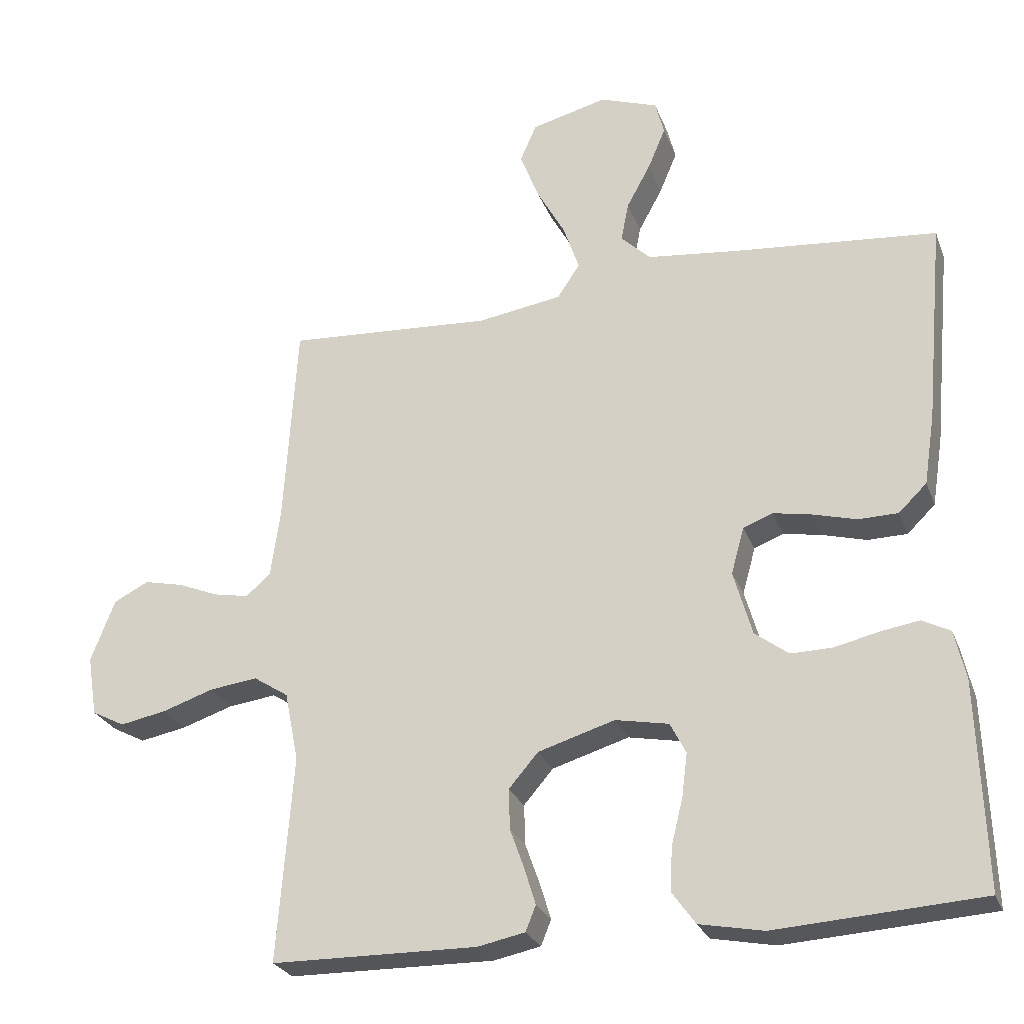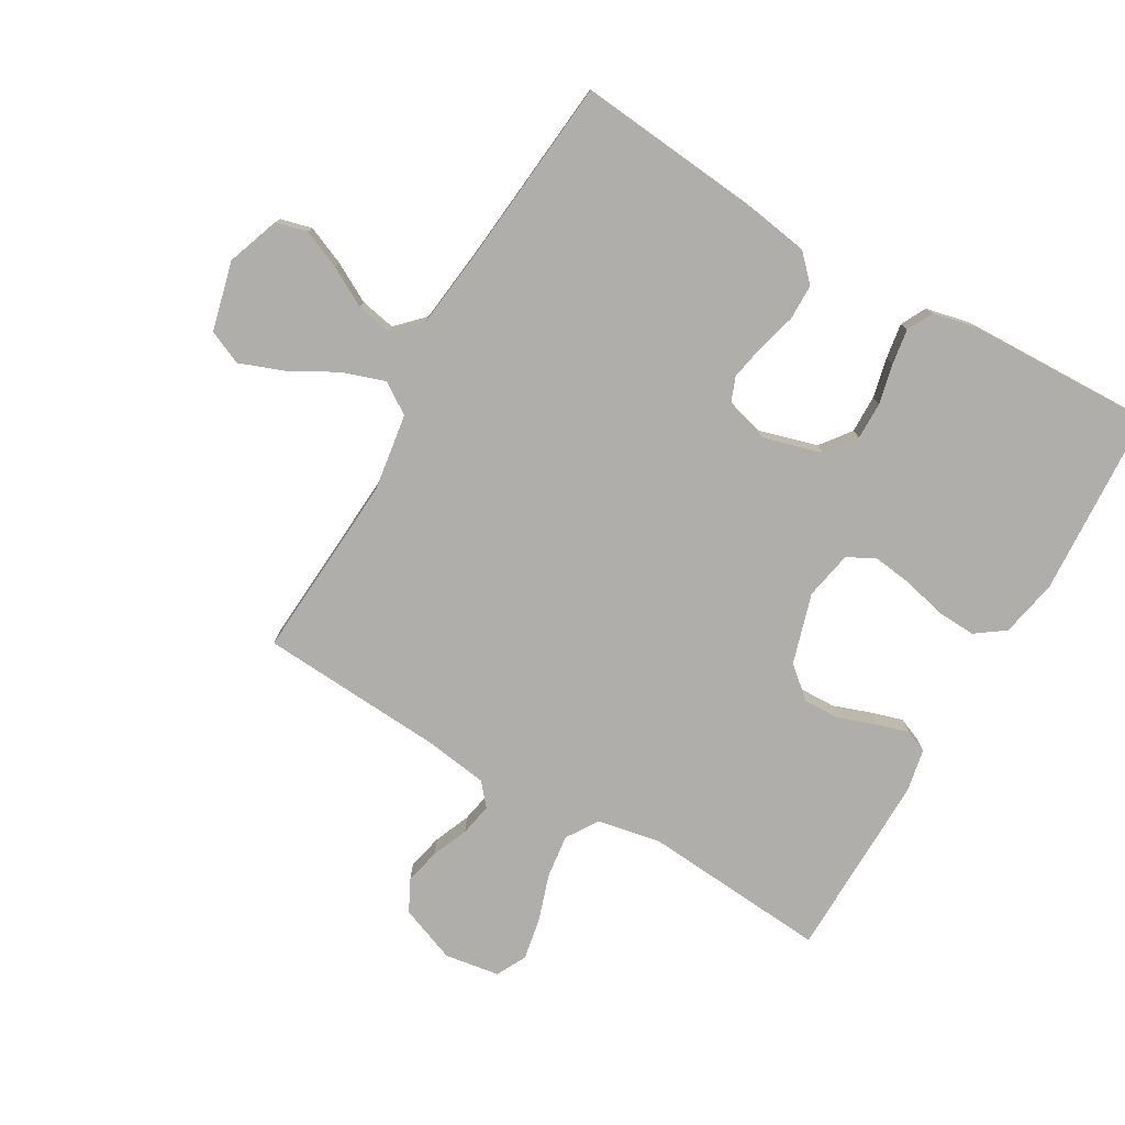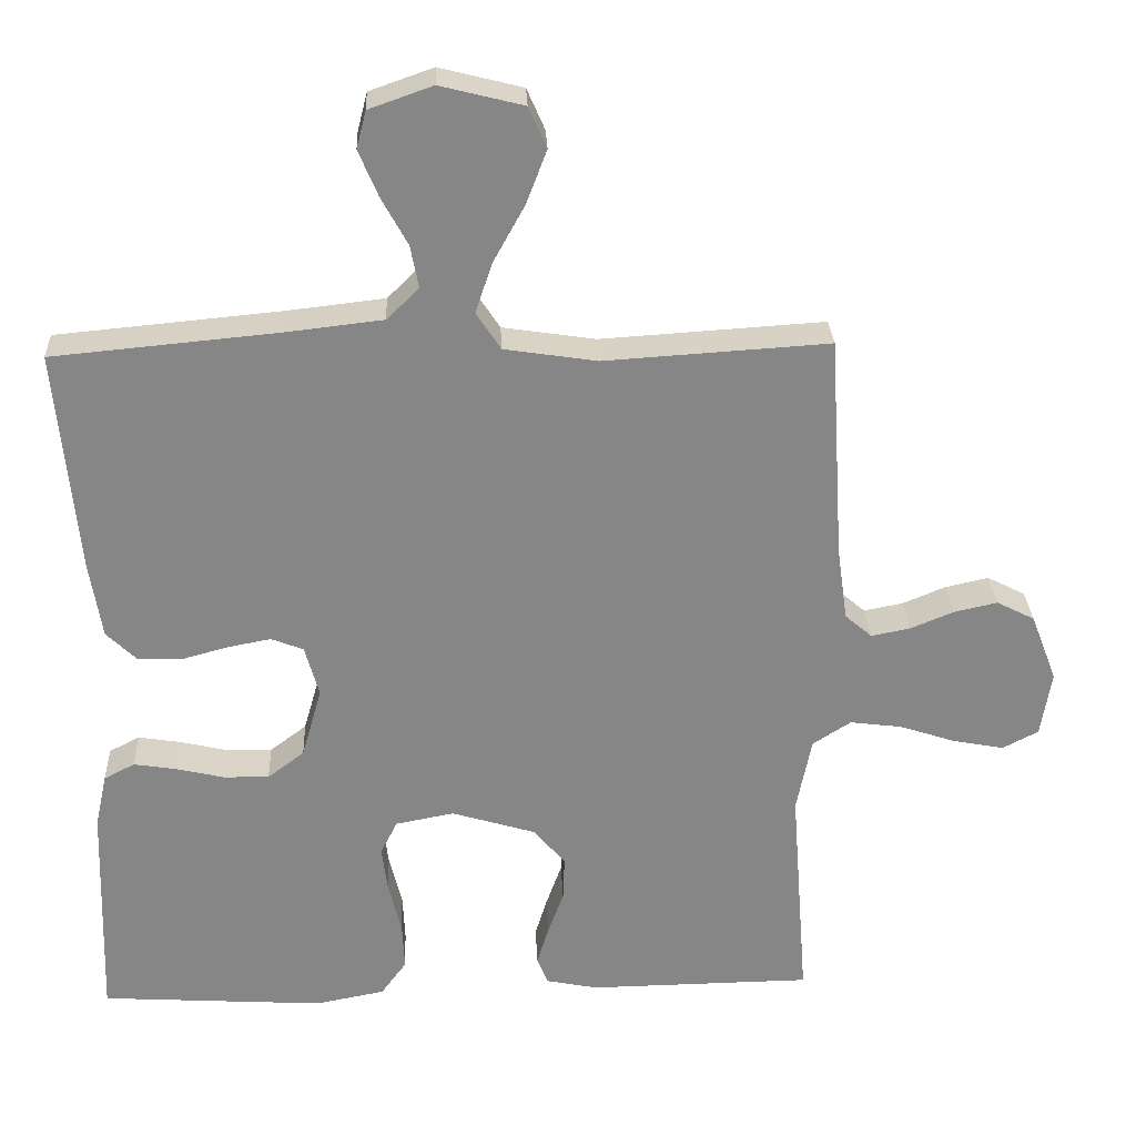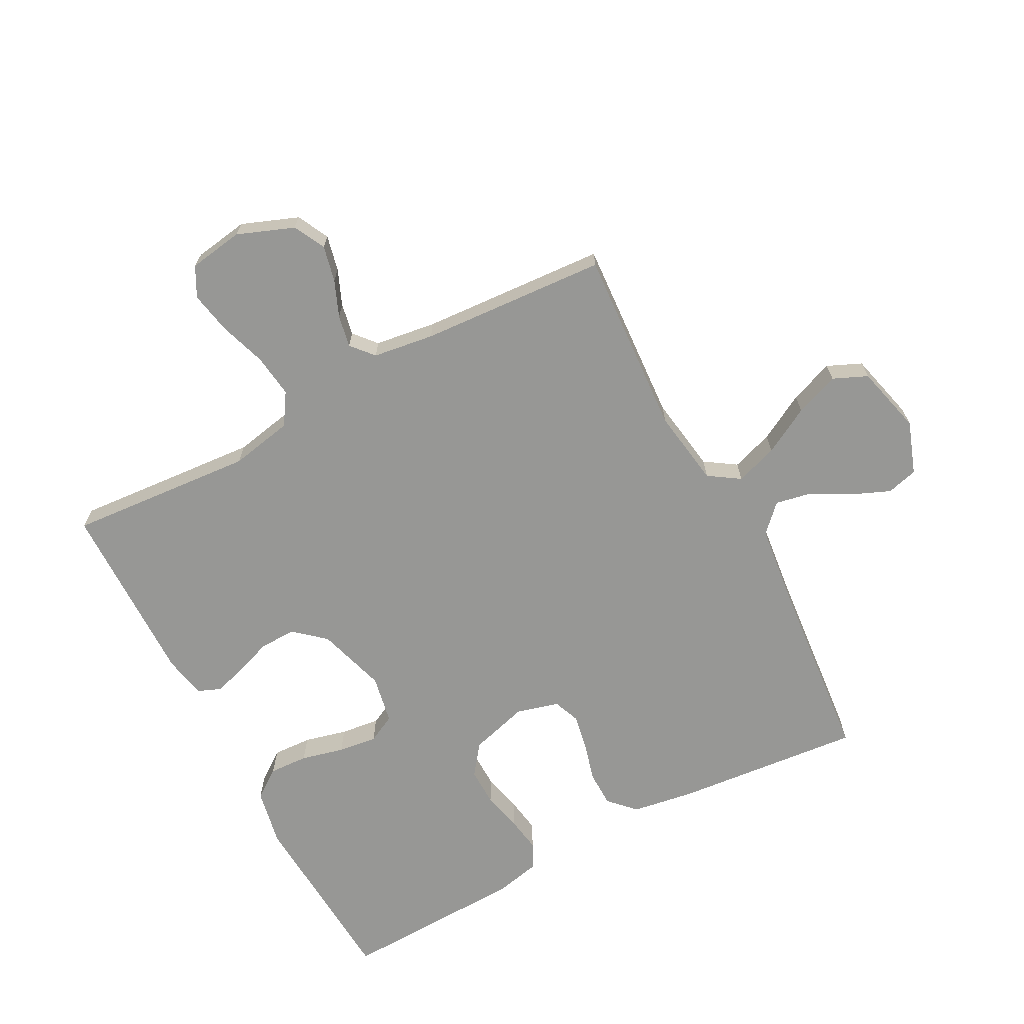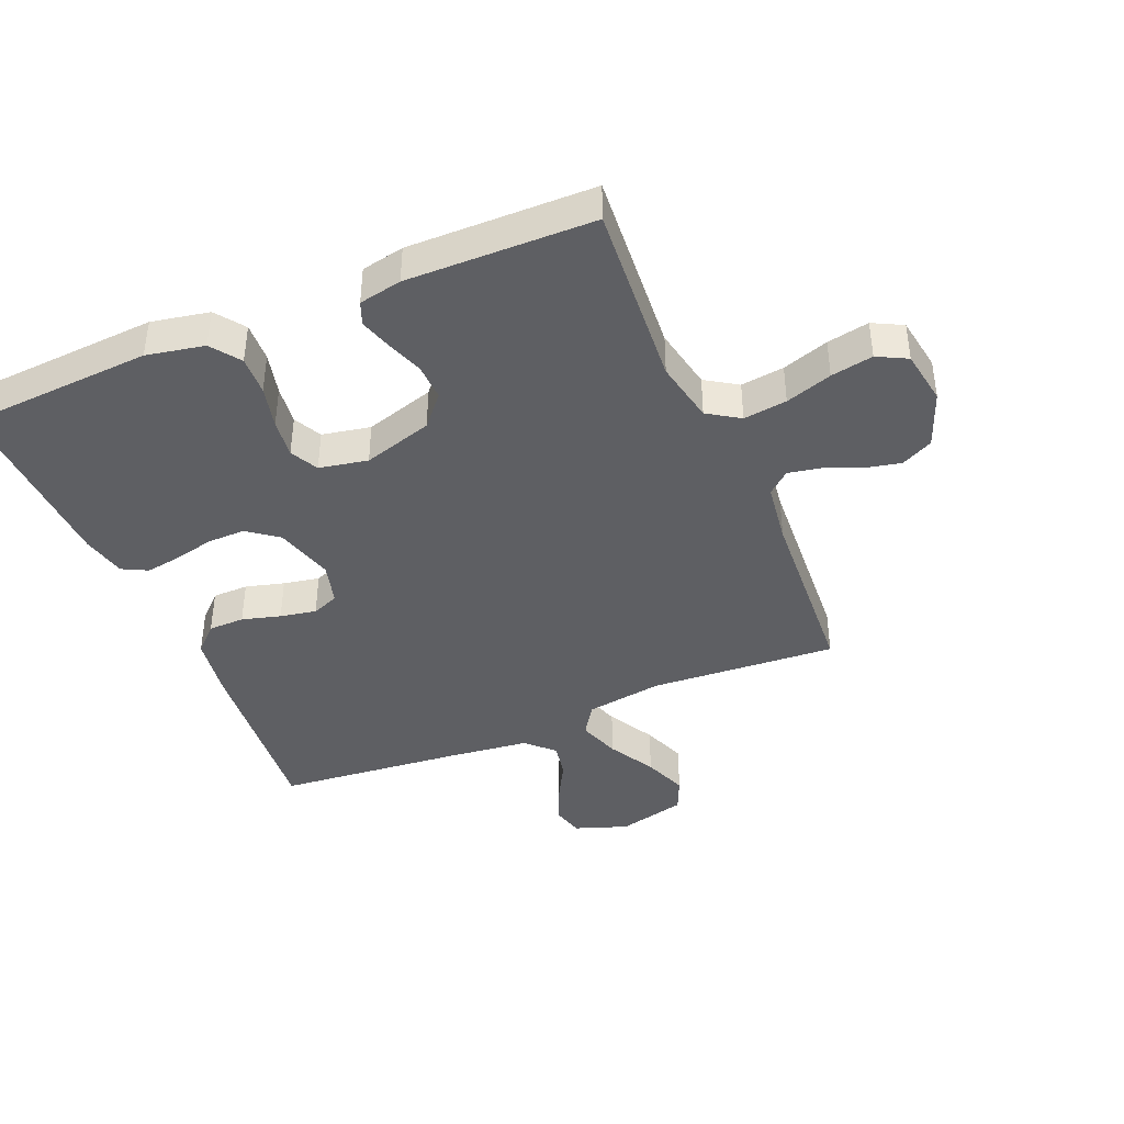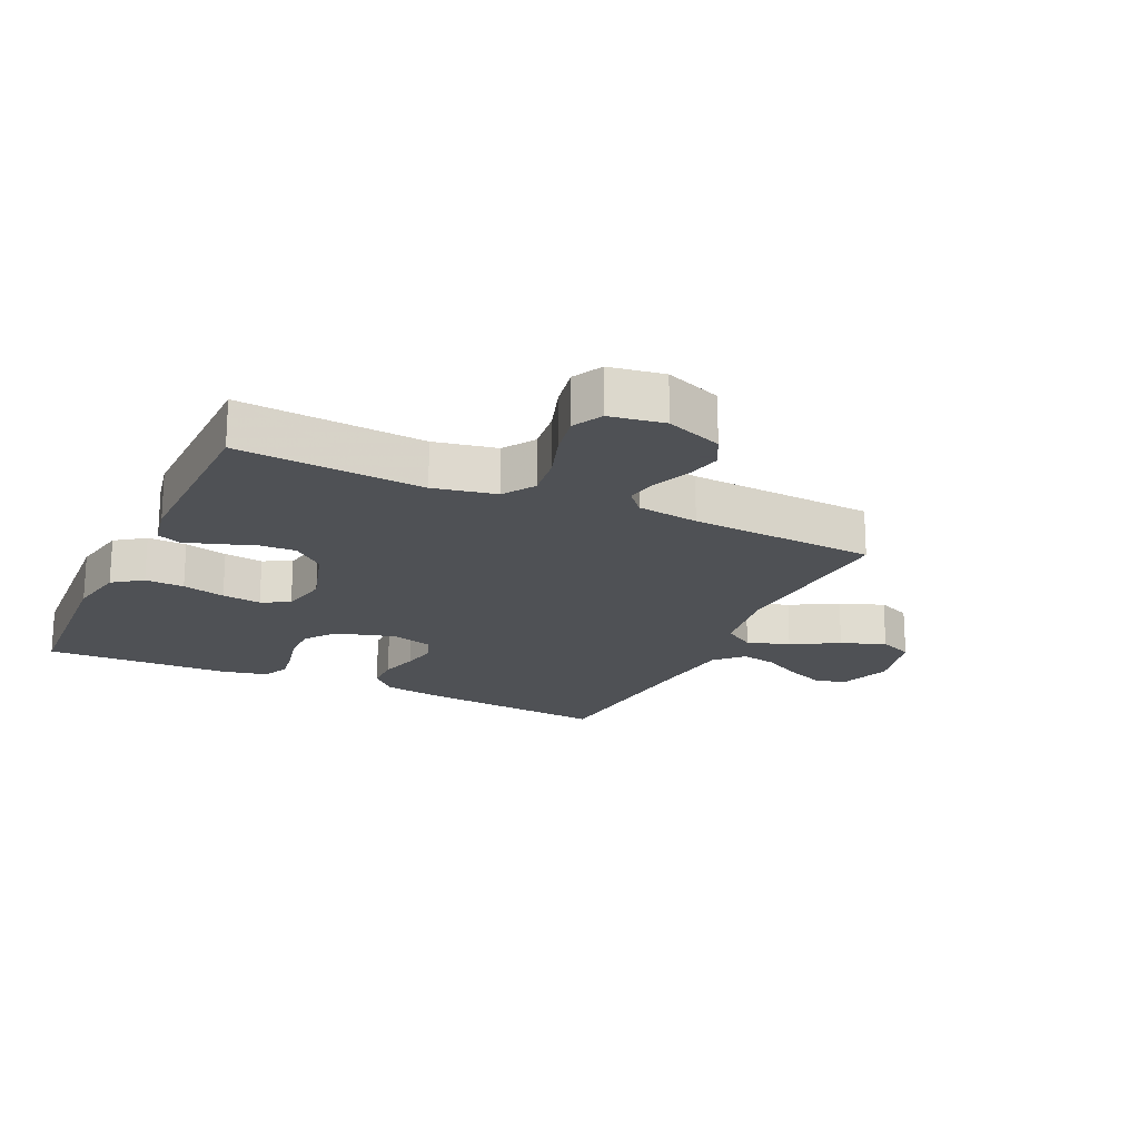
<metadata>
{"format":"obj","ext":"obj","renderer":"f3d","projection":"perspective","resolution":1024,"background":"white","views":[{"elev":-26.3,"azim":18.1,"up":"+Z"},{"elev":-77.6,"azim":59.8,"up":"+Y"},{"elev":28.2,"azim":177.5,"up":"+Z"},{"elev":-68.1,"azim":-62.1,"up":"+Y"},{"elev":-41.0,"azim":-157.2,"up":"+Y"},{"elev":-19.5,"azim":-115.0,"up":"+Y"}]}
</metadata>
<code>
v -0.5 0.07 -0.5
v -0.477 0.07 -0.2
v -0.497 0.07 -0.099
v -0.548 0.07 -0.066
v -0.618 0.07 -0.075
v -0.693 0.07 -0.1
v -0.761 0.07 -0.113
v -0.809 0.07 -0.088
v -0.823 0.07 0
v -0.788 0.07 0.091
v -0.737 0.07 0.117
v -0.679 0.07 0.104
v -0.621 0.07 0.08
v -0.569 0.07 0.07
v -0.533 0.07 0.101
v -0.519 0.07 0.2
v -0.5 0.07 0.5
v -0.2 0.07 0.481
v -0.076 0.07 0.5
v -0.043 0.07 0.55
v -0.066 0.07 0.618
v -0.108 0.07 0.694
v -0.135 0.07 0.765
v -0.111 0.07 0.82
v 0 0.07 0.848
v 0.085 0.07 0.818
v 0.098 0.07 0.768
v 0.072 0.07 0.706
v 0.037 0.07 0.642
v 0.026 0.07 0.585
v 0.069 0.07 0.543
v 0.2 0.07 0.528
v 0.5 0.07 0.5
v 0.472 0.07 0.2
v 0.456 0.07 0.098
v 0.415 0.07 0.058
v 0.357 0.07 0.057
v 0.295 0.07 0.074
v 0.237 0.07 0.085
v 0.194 0.07 0.068
v 0.175 0.07 0
v 0.202 0.07 -0.095
v 0.251 0.07 -0.132
v 0.312 0.07 -0.131
v 0.376 0.07 -0.116
v 0.433 0.07 -0.107
v 0.474 0.07 -0.128
v 0.49 0.07 -0.2
v 0.5 0.07 -0.5
v 0.2 0.07 -0.519
v 0.107 0.07 -0.501
v 0.073 0.07 -0.454
v 0.076 0.07 -0.391
v 0.093 0.07 -0.322
v 0.101 0.07 -0.259
v 0.078 0.07 -0.214
v 0 0.07 -0.199
v -0.112 0.07 -0.233
v -0.155 0.07 -0.283
v -0.153 0.07 -0.342
v -0.132 0.07 -0.401
v -0.116 0.07 -0.453
v -0.131 0.07 -0.49
v -0.2 0.07 -0.504
v -0.5 0 -0.5
v -0.477 0 -0.2
v -0.497 0 -0.099
v -0.548 0 -0.066
v -0.618 0 -0.075
v -0.693 0 -0.1
v -0.761 0 -0.113
v -0.809 0 -0.088
v -0.823 0 0
v -0.788 0 0.091
v -0.737 0 0.117
v -0.679 0 0.104
v -0.621 0 0.08
v -0.569 0 0.07
v -0.533 0 0.101
v -0.519 0 0.2
v -0.5 0 0.5
v -0.2 0 0.481
v -0.076 0 0.5
v -0.043 0 0.55
v -0.066 0 0.618
v -0.108 0 0.694
v -0.135 0 0.765
v -0.111 0 0.82
v 0 0 0.848
v 0.085 0 0.818
v 0.098 0 0.768
v 0.072 0 0.706
v 0.037 0 0.642
v 0.026 0 0.585
v 0.069 0 0.543
v 0.2 0 0.528
v 0.5 0 0.5
v 0.472 0 0.2
v 0.456 0 0.098
v 0.415 0 0.058
v 0.357 0 0.057
v 0.295 0 0.074
v 0.237 0 0.085
v 0.194 0 0.068
v 0.175 0 0
v 0.202 0 -0.095
v 0.251 0 -0.132
v 0.312 0 -0.131
v 0.376 0 -0.116
v 0.433 0 -0.107
v 0.474 0 -0.128
v 0.49 0 -0.2
v 0.5 0 -0.5
v 0.2 0 -0.519
v 0.107 0 -0.501
v 0.073 0 -0.454
v 0.076 0 -0.391
v 0.093 0 -0.322
v 0.101 0 -0.259
v 0.078 0 -0.214
v 0 0 -0.199
v -0.112 0 -0.233
v -0.155 0 -0.283
v -0.153 0 -0.342
v -0.132 0 -0.401
v -0.116 0 -0.453
v -0.131 0 -0.49
v -0.2 0 -0.504
f 64 1 2
f 63 64 2
f 62 63 2
f 61 62 2
f 60 61 2
f 59 60 2 3
f 58 59 3 4
f 57 58 4
f 56 57 4
f 52 53 54
f 51 52 54
f 50 51 54
f 49 50 54
f 48 49 54
f 47 48 54
f 46 47 54
f 45 46 54
f 44 45 54
f 43 44 54 55
f 42 43 55 56
f 36 37 38
f 35 36 38
f 34 35 38
f 33 34 38
f 32 33 38
f 31 32 38 39
f 30 31 39 40
f 27 28 29
f 26 27 29
f 25 26 29
f 24 25 29
f 23 24 29
f 22 23 29
f 21 22 29
f 20 21 29 30
f 30 40 41
f 20 30 41
f 19 20 41
f 16 17 18
f 42 56 4
f 41 42 4
f 19 41 4
f 18 19 4
f 16 18 4
f 15 16 4
f 11 12 13
f 10 11 13
f 9 10 13
f 8 9 13
f 7 8 13
f 6 7 13
f 5 6 13
f 14 15 4 5
f 5 13 14
f 66 65 128
f 66 128 127
f 66 127 126
f 66 126 125
f 66 125 124
f 67 66 124 123
f 68 67 123 122
f 68 122 121
f 68 121 120
f 118 117 116
f 118 116 115
f 118 115 114
f 118 114 113
f 118 113 112
f 118 112 111
f 118 111 110
f 118 110 109
f 118 109 108
f 119 118 108 107
f 120 119 107 106
f 102 101 100
f 102 100 99
f 102 99 98
f 102 98 97
f 102 97 96
f 103 102 96 95
f 104 103 95 94
f 93 92 91
f 93 91 90
f 93 90 89
f 93 89 88
f 93 88 87
f 93 87 86
f 93 86 85
f 94 93 85 84
f 105 104 94
f 105 94 84
f 105 84 83
f 82 81 80
f 68 120 106
f 68 106 105
f 68 105 83
f 68 83 82
f 68 82 80
f 68 80 79
f 77 76 75
f 77 75 74
f 77 74 73
f 77 73 72
f 77 72 71
f 77 71 70
f 77 70 69
f 69 68 79 78
f 78 77 69
f 1 65 66 2
f 2 66 67 3
f 3 67 68 4
f 4 68 69 5
f 5 69 70 6
f 6 70 71 7
f 7 71 72 8
f 8 72 73 9
f 9 73 74 10
f 10 74 75 11
f 11 75 76 12
f 12 76 77 13
f 13 77 78 14
f 14 78 79 15
f 15 79 80 16
f 16 80 81 17
f 17 81 82 18
f 18 82 83 19
f 19 83 84 20
f 20 84 85 21
f 21 85 86 22
f 22 86 87 23
f 23 87 88 24
f 24 88 89 25
f 25 89 90 26
f 26 90 91 27
f 27 91 92 28
f 28 92 93 29
f 29 93 94 30
f 30 94 95 31
f 31 95 96 32
f 32 96 97 33
f 33 97 98 34
f 34 98 99 35
f 35 99 100 36
f 36 100 101 37
f 37 101 102 38
f 38 102 103 39
f 39 103 104 40
f 40 104 105 41
f 41 105 106 42
f 42 106 107 43
f 43 107 108 44
f 44 108 109 45
f 45 109 110 46
f 46 110 111 47
f 47 111 112 48
f 48 112 113 49
f 49 113 114 50
f 50 114 115 51
f 51 115 116 52
f 52 116 117 53
f 53 117 118 54
f 54 118 119 55
f 55 119 120 56
f 56 120 121 57
f 57 121 122 58
f 58 122 123 59
f 59 123 124 60
f 60 124 125 61
f 61 125 126 62
f 62 126 127 63
f 63 127 128 64
f 64 128 65 1

</code>
